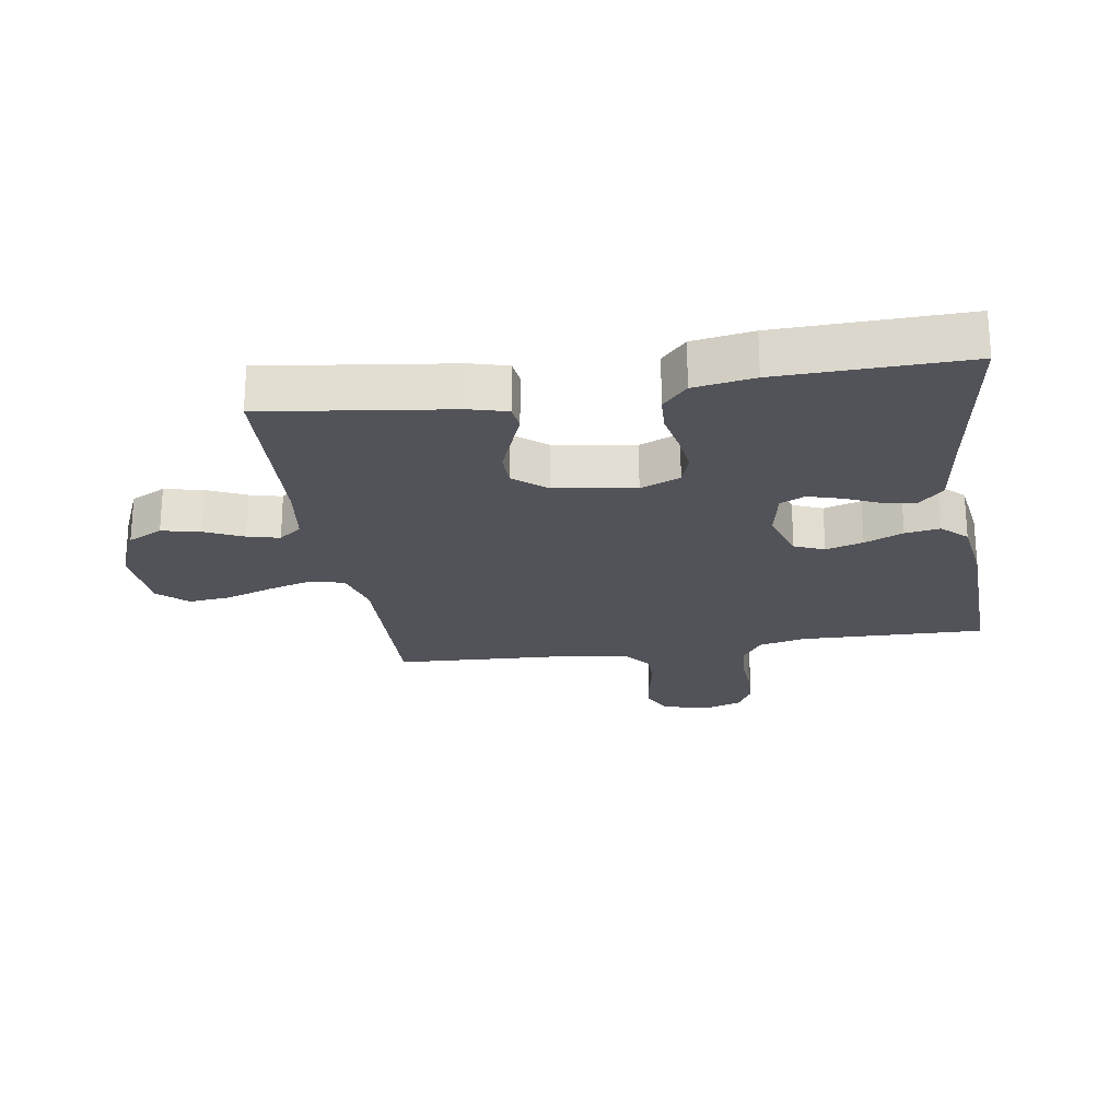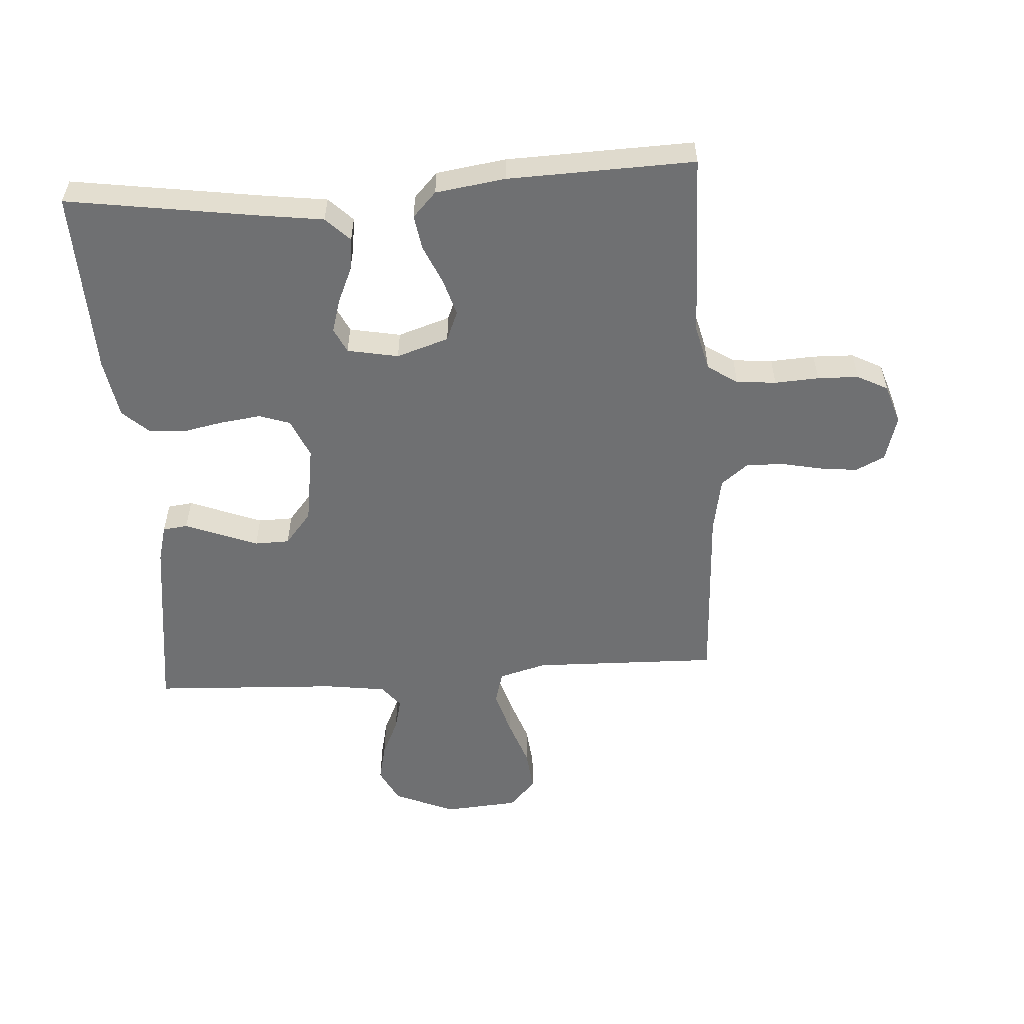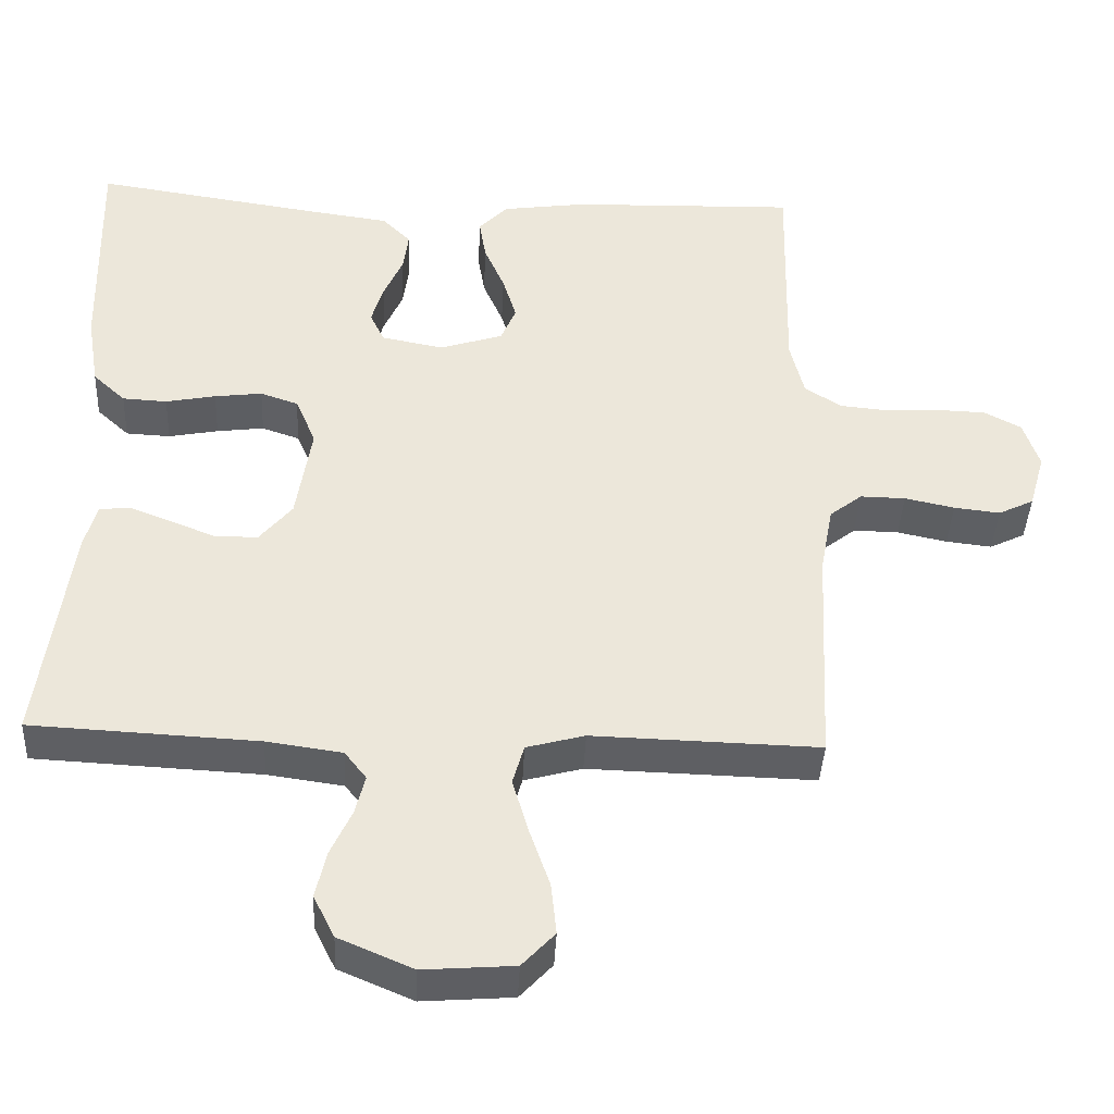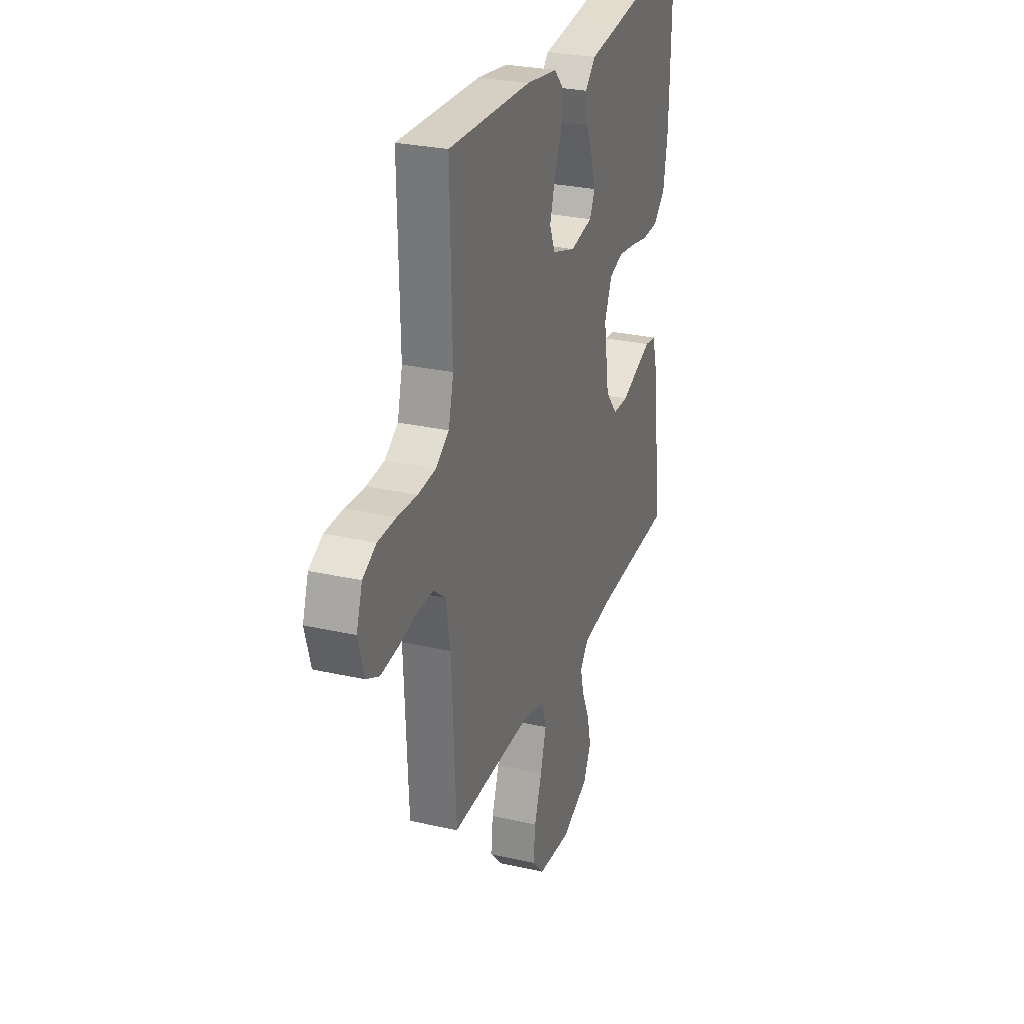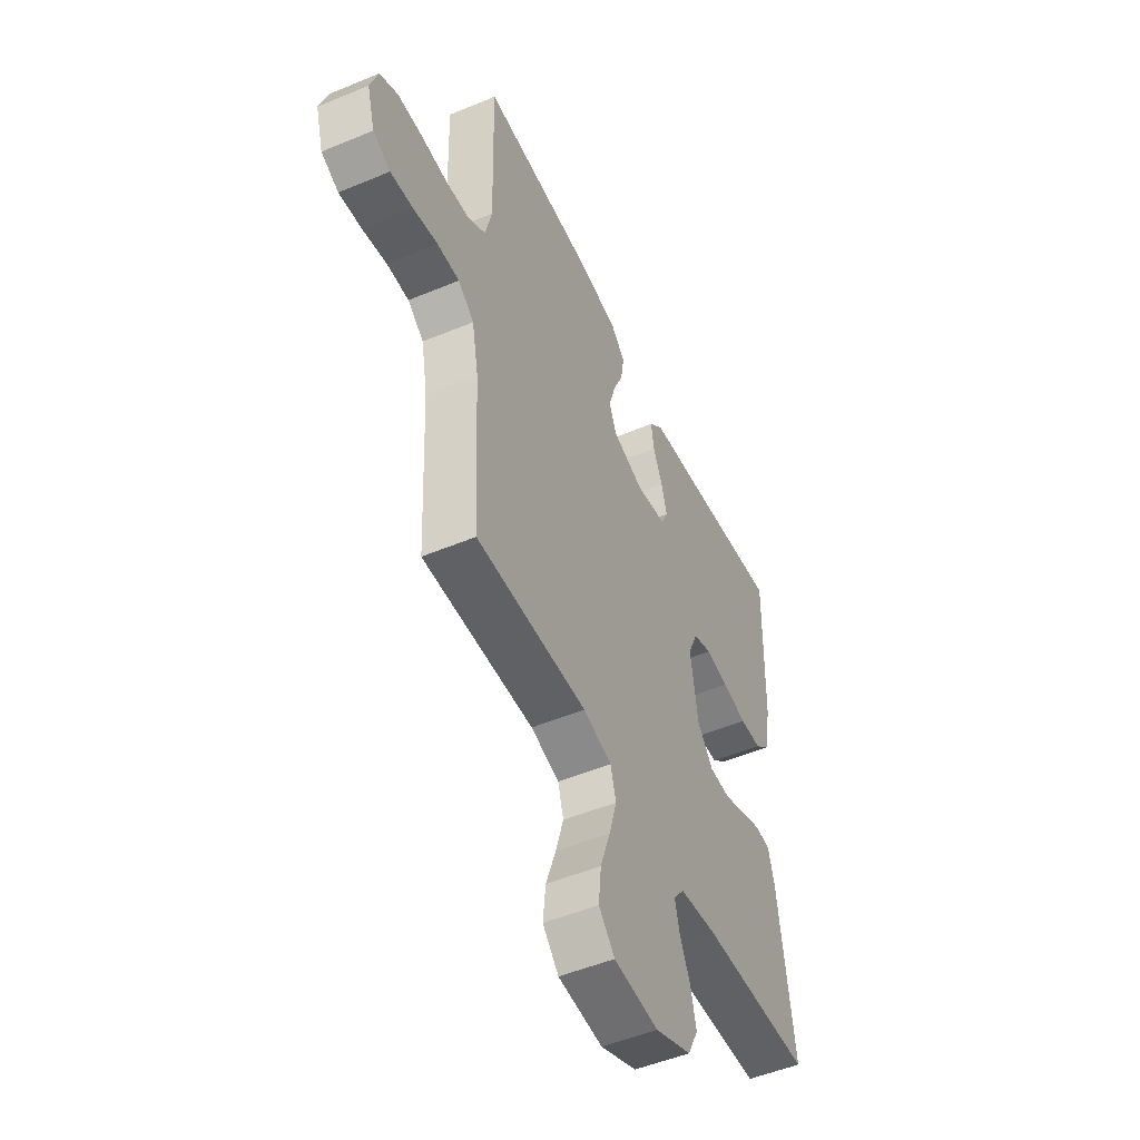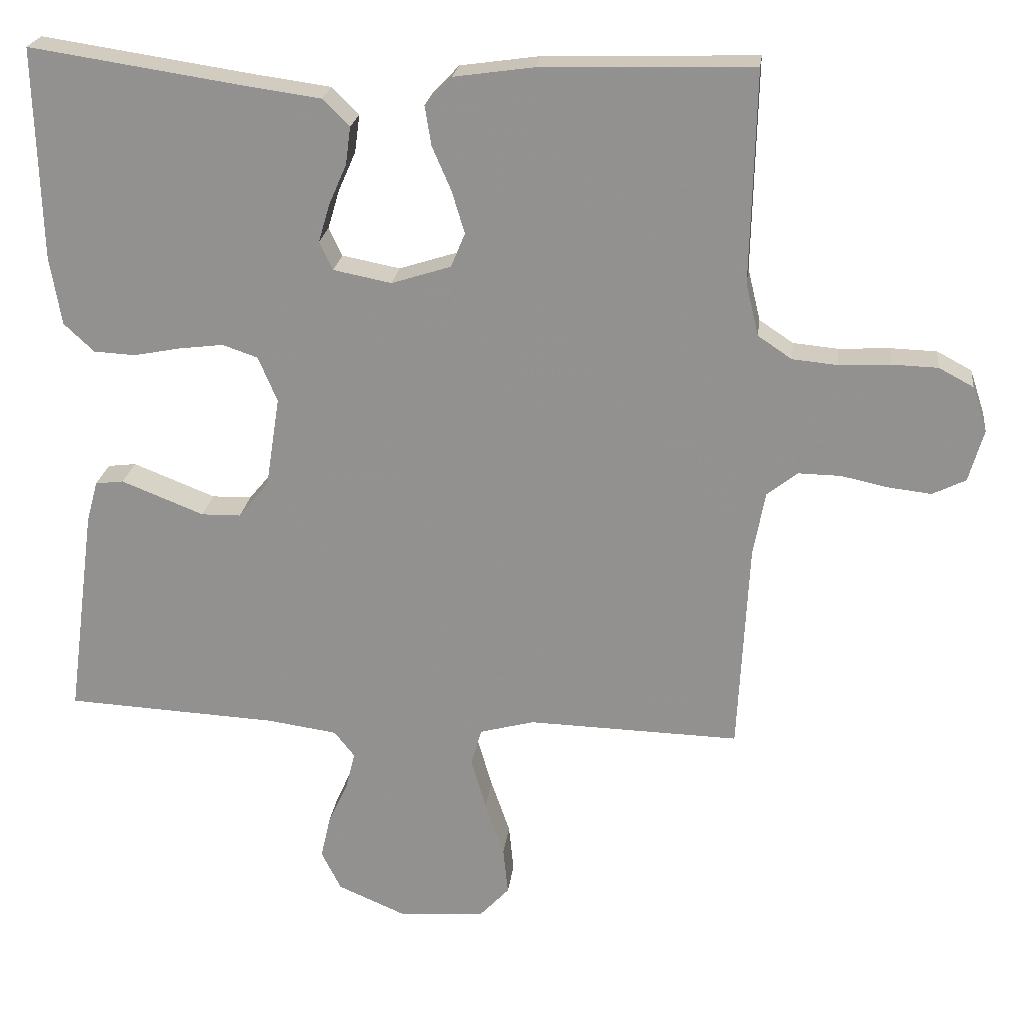
<metadata>
{"format":"obj","ext":"obj","renderer":"f3d","projection":"perspective","resolution":1024,"background":"white","views":[{"elev":-22.7,"azim":-81.1,"up":"+Y"},{"elev":-54.9,"azim":3.9,"up":"+Y"},{"elev":-40.6,"azim":-2.7,"up":"+Z"},{"elev":27.7,"azim":109.2,"up":"+Z"},{"elev":-50.7,"azim":114.5,"up":"+Z"},{"elev":22.6,"azim":7.1,"up":"+Z"}]}
</metadata>
<code>
v 0.5 0.07 -0.5
v 0.2 0.07 -0.492
v 0.123 0.07 -0.513
v 0.108 0.07 -0.566
v 0.129 0.07 -0.638
v 0.156 0.07 -0.716
v 0.163 0.07 -0.784
v 0.12 0.07 -0.83
v 0 0.07 -0.839
v -0.098 0.07 -0.797
v -0.126 0.07 -0.741
v -0.112 0.07 -0.679
v -0.084 0.07 -0.618
v -0.071 0.07 -0.566
v -0.1 0.07 -0.529
v -0.2 0.07 -0.515
v -0.5 0.07 -0.5
v -0.46 0.07 -0.2
v -0.444 0.07 -0.141
v -0.404 0.07 -0.136
v -0.348 0.07 -0.158
v -0.287 0.07 -0.182
v -0.231 0.07 -0.181
v -0.188 0.07 -0.129
v -0.168 0.07 0
v -0.195 0.07 0.064
v -0.245 0.07 0.081
v -0.308 0.07 0.073
v -0.374 0.07 0.06
v -0.433 0.07 0.063
v -0.476 0.07 0.103
v -0.492 0.07 0.2
v -0.5 0.07 0.5
v -0.2 0.07 0.455
v -0.091 0.07 0.44
v -0.053 0.07 0.402
v -0.06 0.07 0.349
v -0.085 0.07 0.292
v -0.101 0.07 0.238
v -0.082 0.07 0.198
v 0 0.07 0.182
v 0.084 0.07 0.209
v 0.104 0.07 0.257
v 0.086 0.07 0.317
v 0.059 0.07 0.379
v 0.05 0.07 0.435
v 0.088 0.07 0.475
v 0.2 0.07 0.491
v 0.5 0.07 0.5
v 0.493 0.07 0.2
v 0.511 0.07 0.126
v 0.559 0.07 0.094
v 0.623 0.07 0.088
v 0.694 0.07 0.092
v 0.76 0.07 0.09
v 0.809 0.07 0.064
v 0.83 0.07 0
v 0.809 0.07 -0.074
v 0.762 0.07 -0.097
v 0.701 0.07 -0.09
v 0.635 0.07 -0.076
v 0.575 0.07 -0.075
v 0.532 0.07 -0.109
v 0.515 0.07 -0.2
v 0.5 0 -0.5
v 0.2 0 -0.492
v 0.123 0 -0.513
v 0.108 0 -0.566
v 0.129 0 -0.638
v 0.156 0 -0.716
v 0.163 0 -0.784
v 0.12 0 -0.83
v 0 0 -0.839
v -0.098 0 -0.797
v -0.126 0 -0.741
v -0.112 0 -0.679
v -0.084 0 -0.618
v -0.071 0 -0.566
v -0.1 0 -0.529
v -0.2 0 -0.515
v -0.5 0 -0.5
v -0.46 0 -0.2
v -0.444 0 -0.141
v -0.404 0 -0.136
v -0.348 0 -0.158
v -0.287 0 -0.182
v -0.231 0 -0.181
v -0.188 0 -0.129
v -0.168 0 0
v -0.195 0 0.064
v -0.245 0 0.081
v -0.308 0 0.073
v -0.374 0 0.06
v -0.433 0 0.063
v -0.476 0 0.103
v -0.492 0 0.2
v -0.5 0 0.5
v -0.2 0 0.455
v -0.091 0 0.44
v -0.053 0 0.402
v -0.06 0 0.349
v -0.085 0 0.292
v -0.101 0 0.238
v -0.082 0 0.198
v 0 0 0.182
v 0.084 0 0.209
v 0.104 0 0.257
v 0.086 0 0.317
v 0.059 0 0.379
v 0.05 0 0.435
v 0.088 0 0.475
v 0.2 0 0.491
v 0.5 0 0.5
v 0.493 0 0.2
v 0.511 0 0.126
v 0.559 0 0.094
v 0.623 0 0.088
v 0.694 0 0.092
v 0.76 0 0.09
v 0.809 0 0.064
v 0.83 0 0
v 0.809 0 -0.074
v 0.762 0 -0.097
v 0.701 0 -0.09
v 0.635 0 -0.076
v 0.575 0 -0.075
v 0.532 0 -0.109
v 0.515 0 -0.2
f 59 60 61
f 58 59 61
f 57 58 61
f 56 57 61
f 55 56 61
f 54 55 61
f 53 54 61
f 52 53 61 62
f 51 52 62 63
f 48 49 50
f 47 48 50
f 46 47 50
f 45 46 50
f 44 45 50
f 51 63 64
f 50 51 64
f 44 50 64
f 43 44 64
f 36 37 38
f 35 36 38
f 34 35 38
f 34 38 39
f 33 34 39
f 32 33 39
f 31 32 39
f 30 31 39
f 29 30 39
f 28 29 39
f 27 28 39 40
f 20 21 22
f 19 20 22
f 18 19 22
f 17 18 22
f 16 17 22
f 15 16 22 23
f 14 15 23 24
f 11 12 13
f 10 11 13
f 9 10 13
f 8 9 13
f 7 8 13
f 6 7 13
f 5 6 13
f 4 5 13 14
f 14 24 25
f 4 14 25
f 3 4 25
f 64 1 2
f 43 64 2
f 42 43 2
f 26 27 40 41
f 26 41 42
f 25 26 42
f 3 25 42
f 2 3 42
f 125 124 123
f 125 123 122
f 125 122 121
f 125 121 120
f 125 120 119
f 125 119 118
f 125 118 117
f 126 125 117 116
f 127 126 116 115
f 114 113 112
f 114 112 111
f 114 111 110
f 114 110 109
f 114 109 108
f 128 127 115
f 128 115 114
f 128 114 108
f 128 108 107
f 102 101 100
f 102 100 99
f 102 99 98
f 103 102 98
f 103 98 97
f 103 97 96
f 103 96 95
f 103 95 94
f 103 94 93
f 103 93 92
f 104 103 92 91
f 86 85 84
f 86 84 83
f 86 83 82
f 86 82 81
f 86 81 80
f 87 86 80 79
f 88 87 79 78
f 77 76 75
f 77 75 74
f 77 74 73
f 77 73 72
f 77 72 71
f 77 71 70
f 77 70 69
f 78 77 69 68
f 89 88 78
f 89 78 68
f 89 68 67
f 66 65 128
f 66 128 107
f 66 107 106
f 105 104 91 90
f 106 105 90
f 106 90 89
f 106 89 67
f 106 67 66
f 1 65 66 2
f 2 66 67 3
f 3 67 68 4
f 4 68 69 5
f 5 69 70 6
f 6 70 71 7
f 7 71 72 8
f 8 72 73 9
f 9 73 74 10
f 10 74 75 11
f 11 75 76 12
f 12 76 77 13
f 13 77 78 14
f 14 78 79 15
f 15 79 80 16
f 16 80 81 17
f 17 81 82 18
f 18 82 83 19
f 19 83 84 20
f 20 84 85 21
f 21 85 86 22
f 22 86 87 23
f 23 87 88 24
f 24 88 89 25
f 25 89 90 26
f 26 90 91 27
f 27 91 92 28
f 28 92 93 29
f 29 93 94 30
f 30 94 95 31
f 31 95 96 32
f 32 96 97 33
f 33 97 98 34
f 34 98 99 35
f 35 99 100 36
f 36 100 101 37
f 37 101 102 38
f 38 102 103 39
f 39 103 104 40
f 40 104 105 41
f 41 105 106 42
f 42 106 107 43
f 43 107 108 44
f 44 108 109 45
f 45 109 110 46
f 46 110 111 47
f 47 111 112 48
f 48 112 113 49
f 49 113 114 50
f 50 114 115 51
f 51 115 116 52
f 52 116 117 53
f 53 117 118 54
f 54 118 119 55
f 55 119 120 56
f 56 120 121 57
f 57 121 122 58
f 58 122 123 59
f 59 123 124 60
f 60 124 125 61
f 61 125 126 62
f 62 126 127 63
f 63 127 128 64
f 64 128 65 1

</code>
